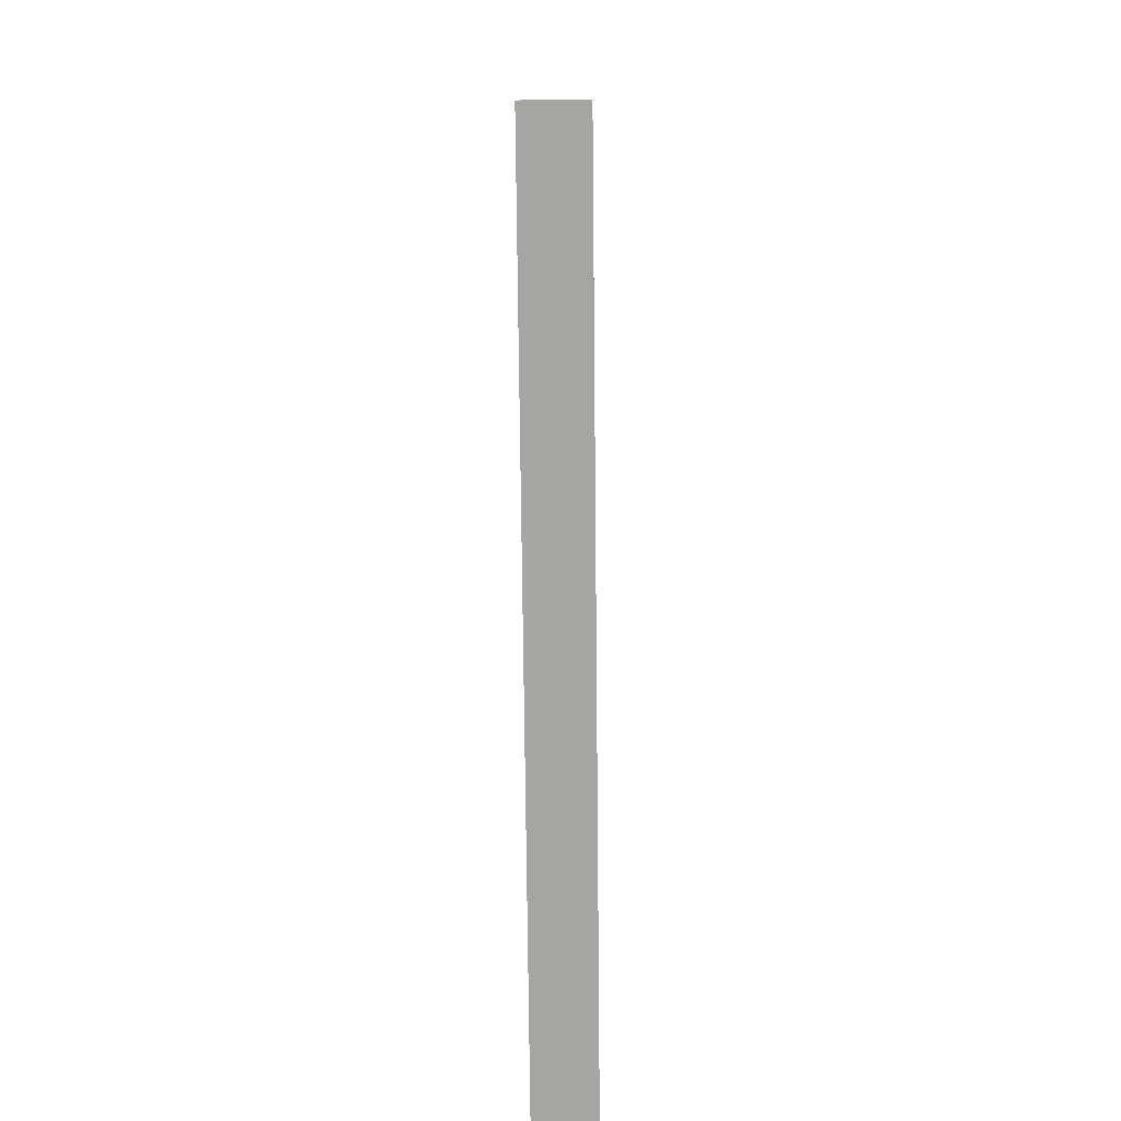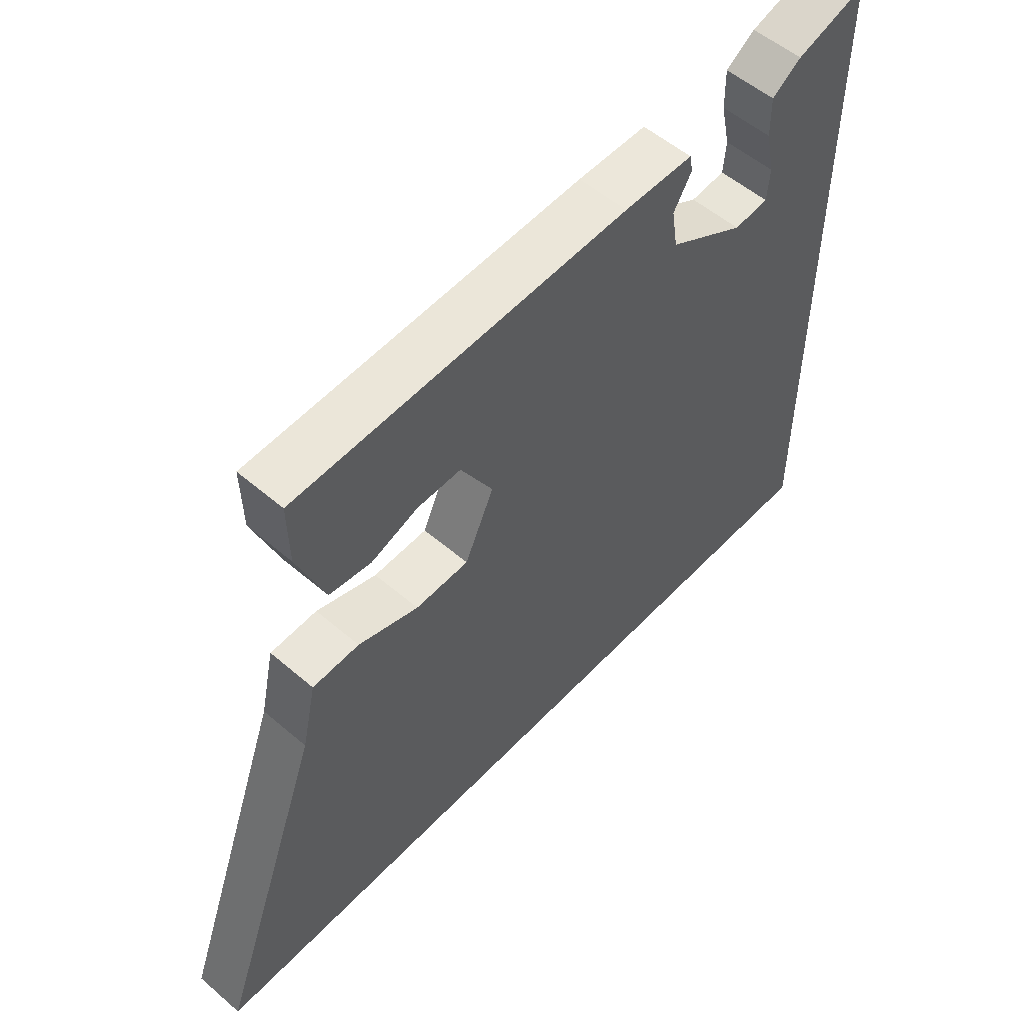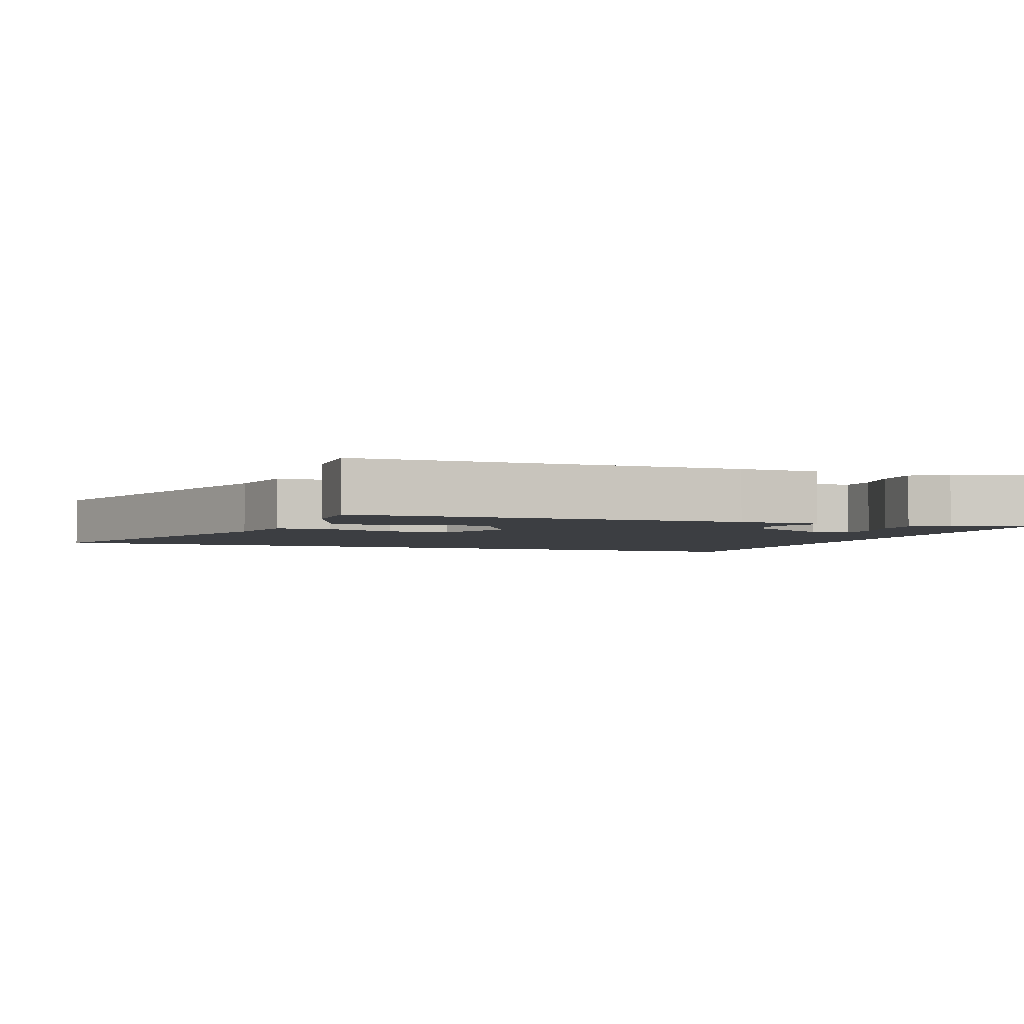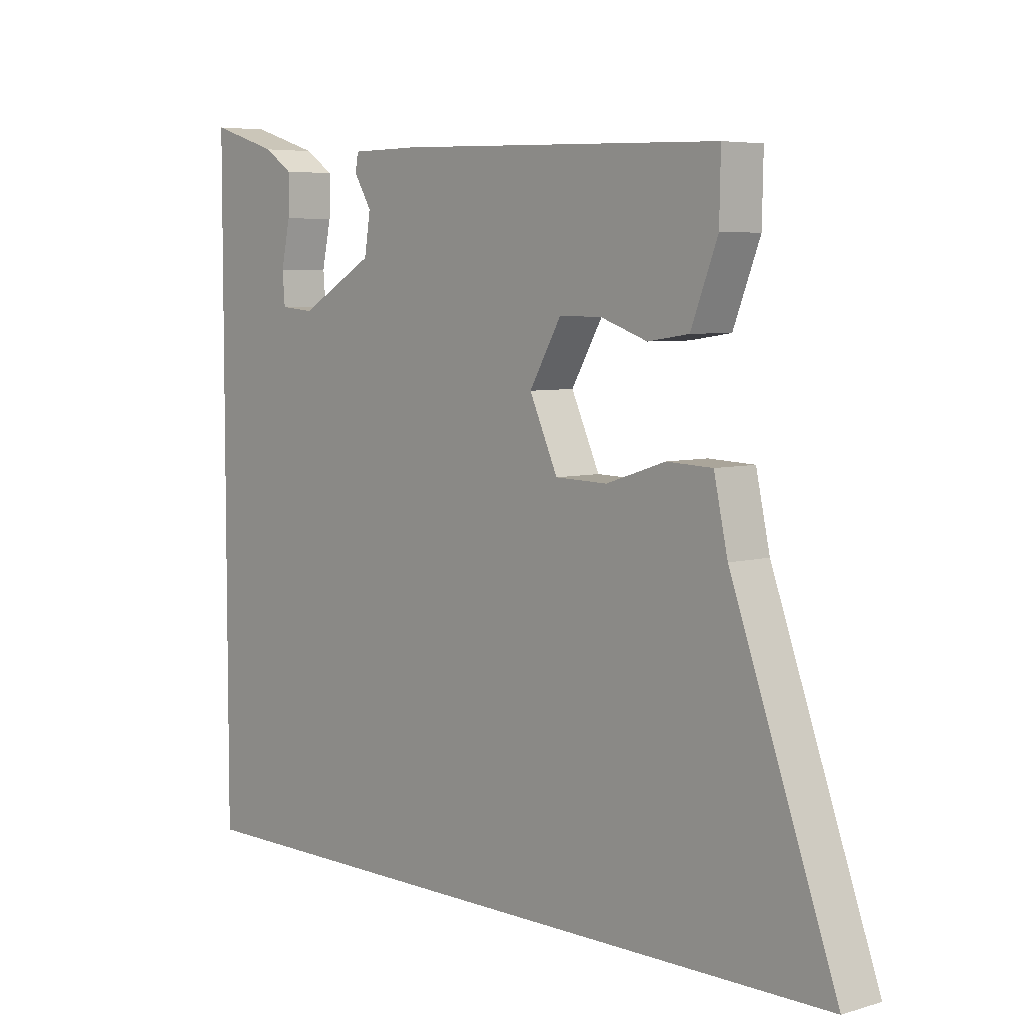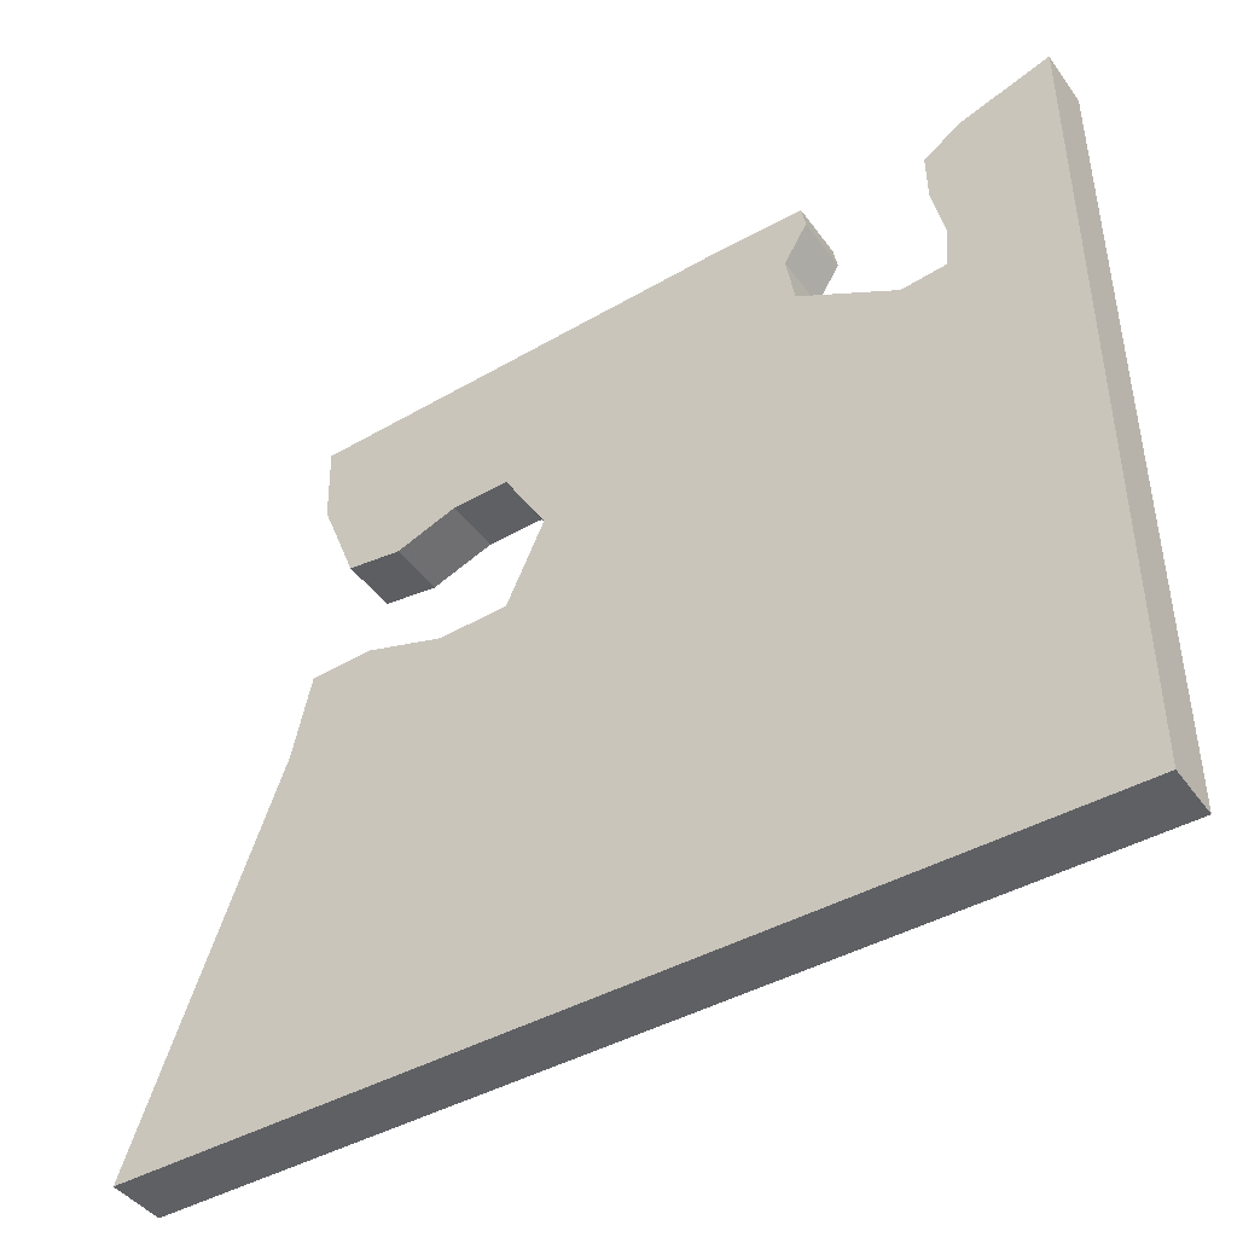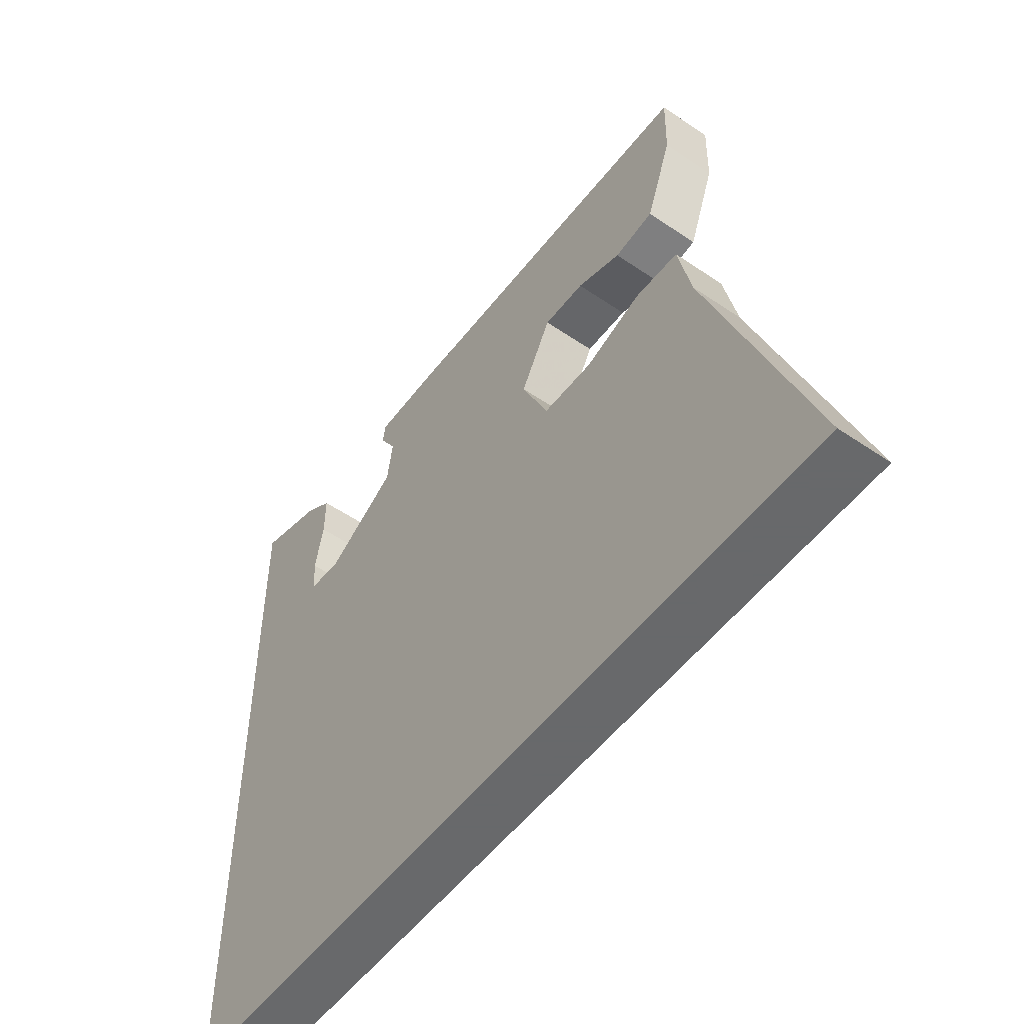
<metadata>
{"format":"obj","ext":"obj","renderer":"f3d","projection":"perspective","resolution":1024,"background":"white","views":[{"elev":-73.8,"azim":-89.4,"up":"+Z"},{"elev":54.6,"azim":-47.8,"up":"+Z"},{"elev":-3.3,"azim":-20.3,"up":"+Y"},{"elev":5.7,"azim":-131.6,"up":"+Z"},{"elev":-43.6,"azim":33.4,"up":"+Z"},{"elev":-52.6,"azim":-126.2,"up":"+Z"}]}
</metadata>
<code>
v 0.5 0.07 0.509
v 0.5 0.07 -0.5
v -0.657 0.07 -0.5
v -0.483 0.07 -0.02
v -0.46 0.07 0.085
v -0.384 0.07 0.088
v -0.286 0.07 0.056
v -0.199 0.07 0.058
v -0.152 0.07 0.161
v -0.205 0.07 0.253
v -0.276 0.07 0.252
v -0.353 0.07 0.225
v -0.421 0.07 0.235
v -0.465 0.07 0.349
v -0.467 0.07 0.449
v 0.074 0.07 0.464
v 0.187 0.07 0.463
v 0.192 0.07 0.435
v 0.163 0.07 0.387
v 0.173 0.07 0.324
v 0.297 0.07 0.253
v 0.353 0.07 0.258
v 0.357 0.07 0.309
v 0.342 0.07 0.379
v 0.341 0.07 0.442
v 0.388 0.07 0.474
v 0.5 0 0.509
v 0.5 0 -0.5
v -0.657 0 -0.5
v -0.483 0 -0.02
v -0.46 0 0.085
v -0.384 0 0.088
v -0.286 0 0.056
v -0.199 0 0.058
v -0.152 0 0.161
v -0.205 0 0.253
v -0.276 0 0.252
v -0.353 0 0.225
v -0.421 0 0.235
v -0.465 0 0.349
v -0.467 0 0.449
v 0.074 0 0.464
v 0.187 0 0.463
v 0.192 0 0.435
v 0.163 0 0.387
v 0.173 0 0.324
v 0.297 0 0.253
v 0.353 0 0.258
v 0.357 0 0.309
v 0.342 0 0.379
v 0.341 0 0.442
v 0.388 0 0.474
f 23 24 25 26
f 22 23 26 1
f 16 17 18 19
f 16 19 20
f 15 16 20
f 14 15 20 21
f 11 12 13 14
f 10 11 14
f 4 5 6 7
f 4 7 8
f 3 4 8
f 2 3 8
f 22 1 2
f 21 22 2 8
f 10 14 21
f 9 10 21
f 8 9 21
f 52 51 50 49
f 27 52 49 48
f 45 44 43 42
f 46 45 42
f 46 42 41
f 47 46 41 40
f 40 39 38 37
f 40 37 36
f 33 32 31 30
f 34 33 30
f 34 30 29
f 34 29 28
f 28 27 48
f 34 28 48 47
f 47 40 36
f 47 36 35
f 47 35 34
f 1 27 28 2
f 2 28 29 3
f 3 29 30 4
f 4 30 31 5
f 5 31 32 6
f 6 32 33 7
f 7 33 34 8
f 8 34 35 9
f 9 35 36 10
f 10 36 37 11
f 11 37 38 12
f 12 38 39 13
f 13 39 40 14
f 14 40 41 15
f 15 41 42 16
f 16 42 43 17
f 17 43 44 18
f 18 44 45 19
f 19 45 46 20
f 20 46 47 21
f 21 47 48 22
f 22 48 49 23
f 23 49 50 24
f 24 50 51 25
f 25 51 52 26
f 26 52 27 1

</code>
